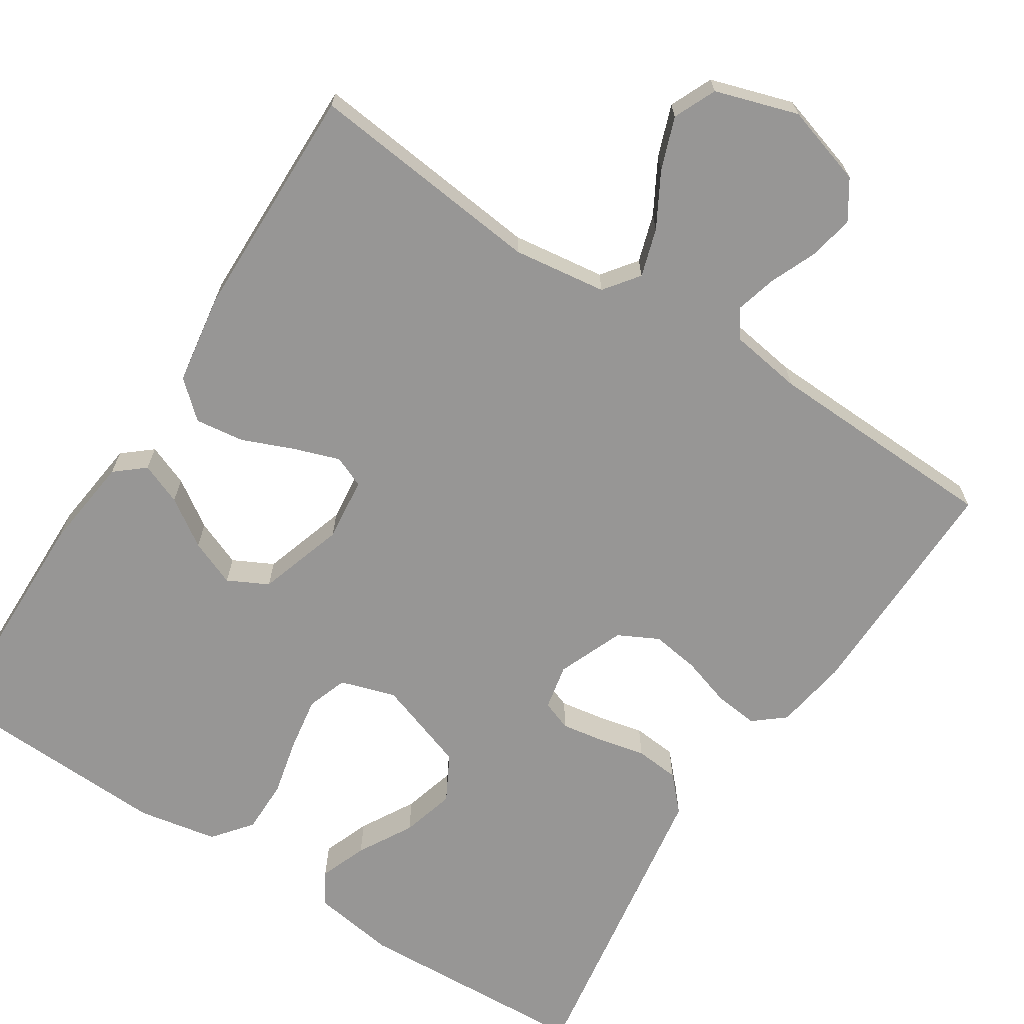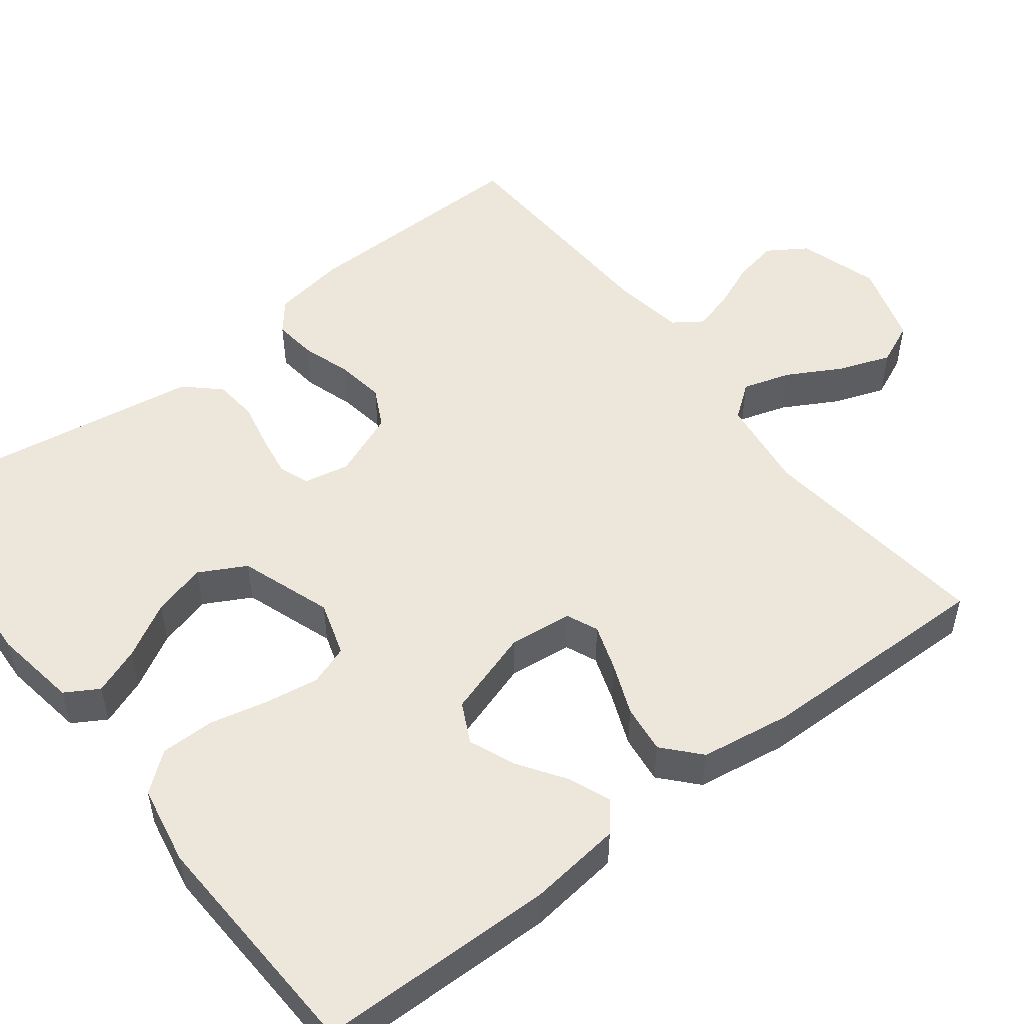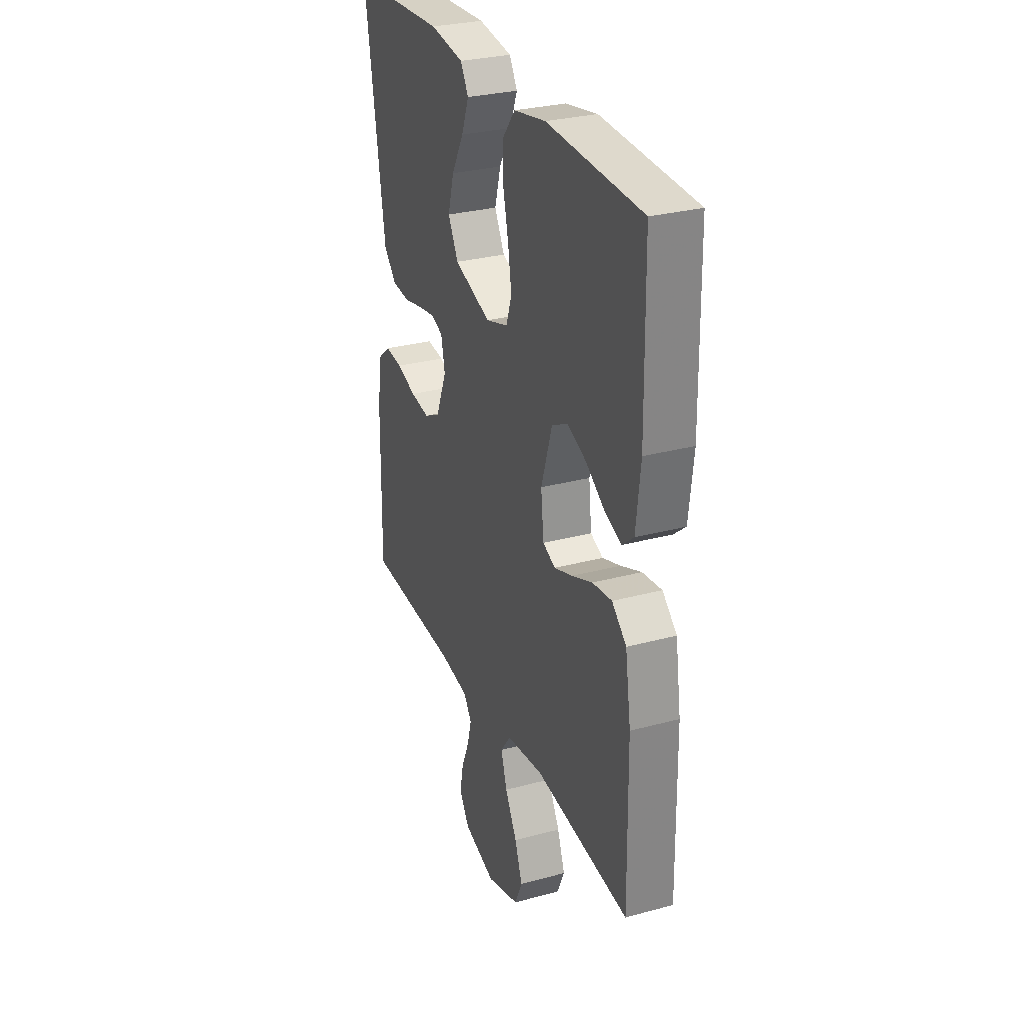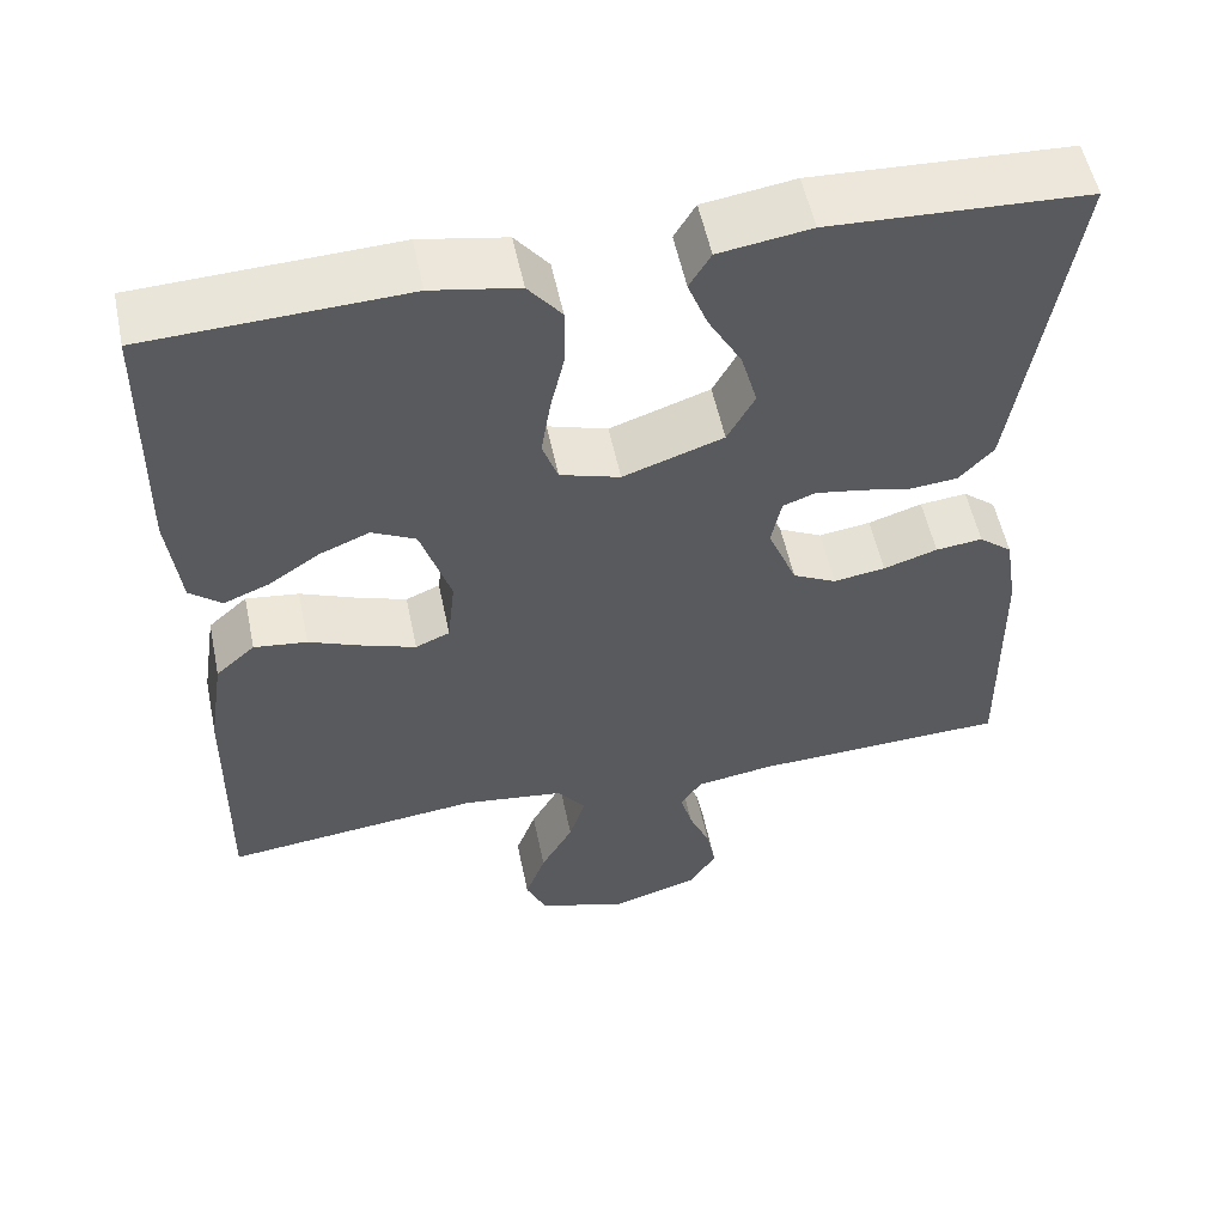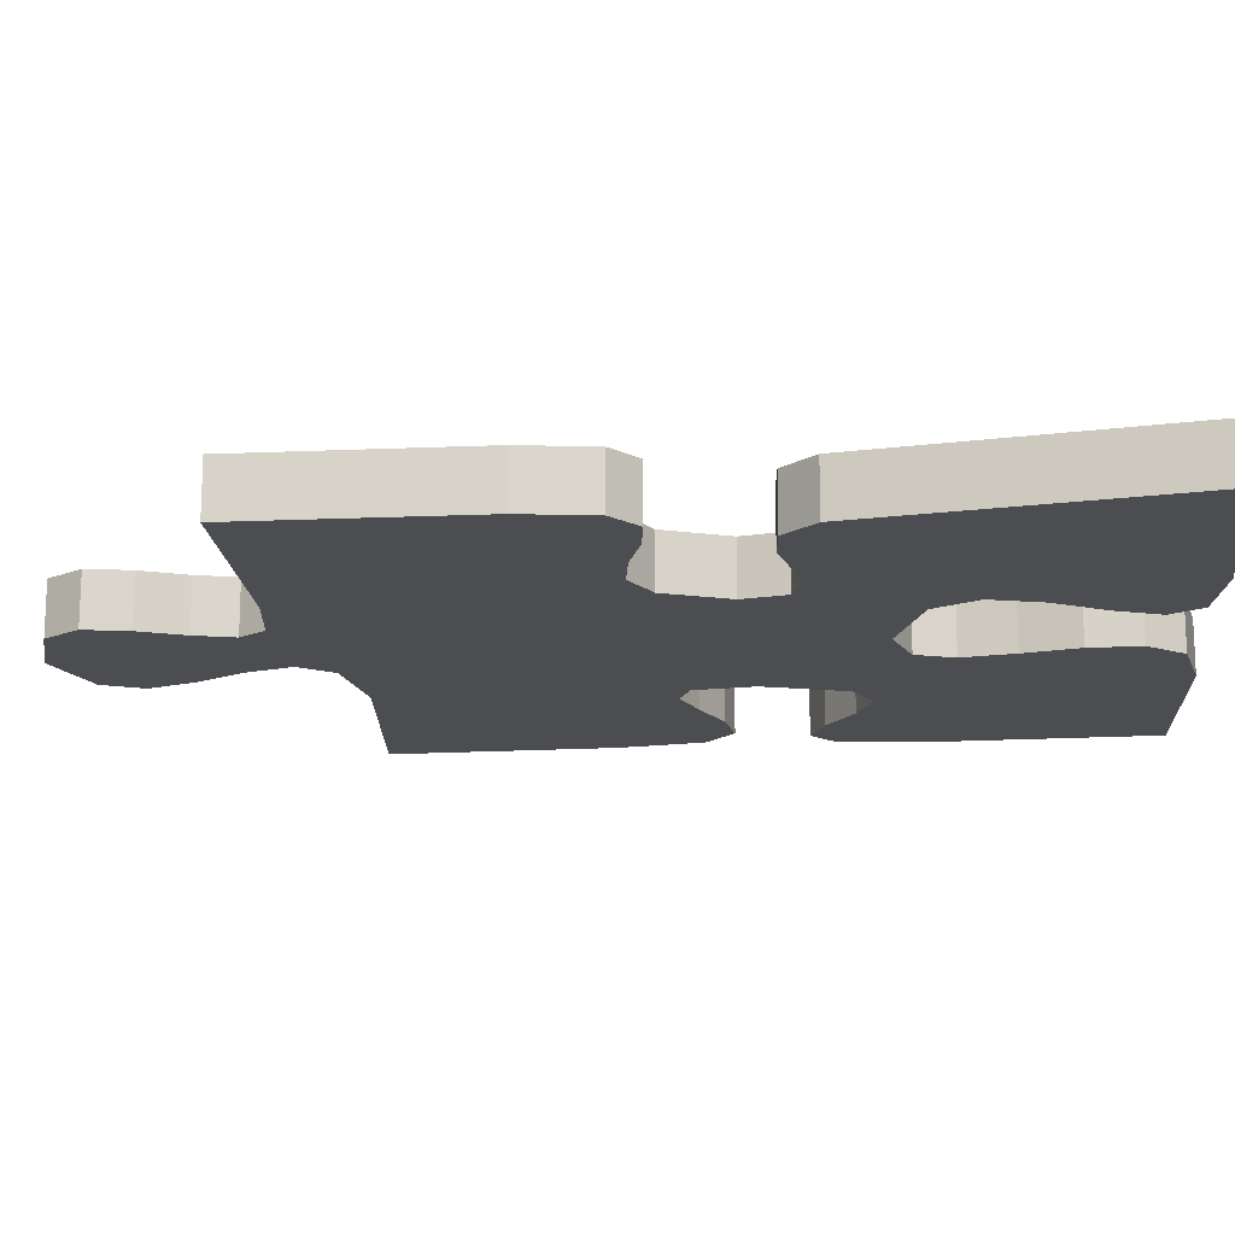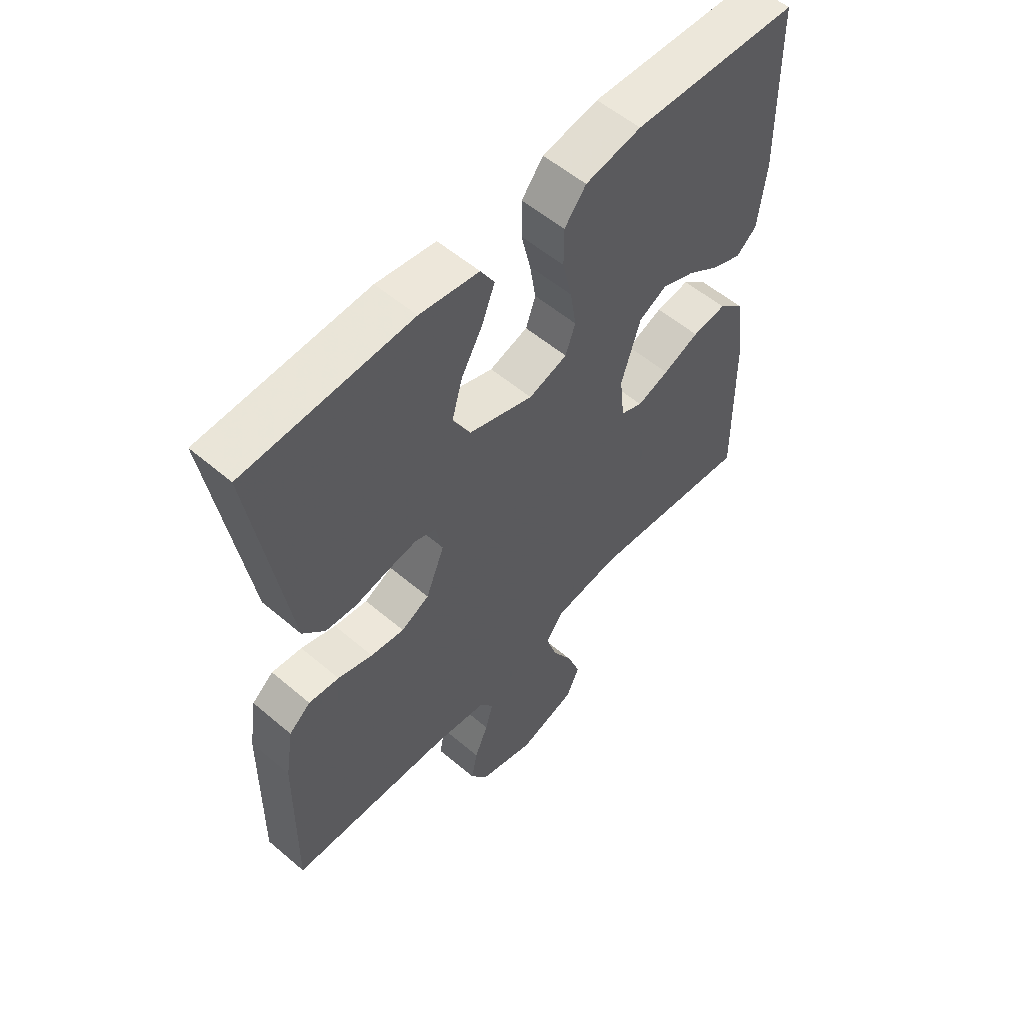
<metadata>
{"format":"obj","ext":"obj","renderer":"f3d","projection":"perspective","resolution":1024,"background":"white","views":[{"elev":-67.9,"azim":147.2,"up":"+Y"},{"elev":51.4,"azim":52.2,"up":"+Y"},{"elev":29.5,"azim":68.3,"up":"+Z"},{"elev":54.9,"azim":168.2,"up":"+Z"},{"elev":-15.8,"azim":-83.9,"up":"+Y"},{"elev":55.9,"azim":-48.3,"up":"+Z"}]}
</metadata>
<code>
v -0.5 0.07 -0.5
v -0.495 0.07 -0.2
v -0.48 0.07 -0.107
v -0.441 0.07 -0.075
v -0.386 0.07 -0.081
v -0.323 0.07 -0.101
v -0.262 0.07 -0.11
v -0.211 0.07 -0.084
v -0.177 0.07 0
v -0.189 0.07 0.058
v -0.227 0.07 0.072
v -0.282 0.07 0.063
v -0.341 0.07 0.05
v -0.397 0.07 0.055
v -0.437 0.07 0.098
v -0.453 0.07 0.2
v -0.5 0.07 0.5
v -0.2 0.07 0.515
v -0.093 0.07 0.499
v -0.068 0.07 0.457
v -0.091 0.07 0.397
v -0.13 0.07 0.328
v -0.149 0.07 0.26
v -0.117 0.07 0.201
v 0 0.07 0.161
v 0.07 0.07 0.183
v 0.088 0.07 0.234
v 0.077 0.07 0.303
v 0.06 0.07 0.376
v 0.06 0.07 0.444
v 0.099 0.07 0.493
v 0.2 0.07 0.512
v 0.5 0.07 0.5
v 0.505 0.07 0.2
v 0.491 0.07 0.082
v 0.454 0.07 0.051
v 0.401 0.07 0.072
v 0.341 0.07 0.112
v 0.282 0.07 0.136
v 0.231 0.07 0.11
v 0.196 0.07 0
v 0.205 0.07 -0.081
v 0.245 0.07 -0.098
v 0.303 0.07 -0.078
v 0.369 0.07 -0.051
v 0.431 0.07 -0.043
v 0.477 0.07 -0.084
v 0.495 0.07 -0.2
v 0.5 0.07 -0.5
v 0.2 0.07 -0.467
v 0.081 0.07 -0.483
v 0.048 0.07 -0.527
v 0.067 0.07 -0.588
v 0.105 0.07 -0.656
v 0.129 0.07 -0.722
v 0.105 0.07 -0.776
v 0 0.07 -0.809
v -0.102 0.07 -0.778
v -0.134 0.07 -0.729
v -0.123 0.07 -0.672
v -0.098 0.07 -0.613
v -0.084 0.07 -0.561
v -0.109 0.07 -0.525
v -0.2 0.07 -0.511
v -0.5 0 -0.5
v -0.495 0 -0.2
v -0.48 0 -0.107
v -0.441 0 -0.075
v -0.386 0 -0.081
v -0.323 0 -0.101
v -0.262 0 -0.11
v -0.211 0 -0.084
v -0.177 0 0
v -0.189 0 0.058
v -0.227 0 0.072
v -0.282 0 0.063
v -0.341 0 0.05
v -0.397 0 0.055
v -0.437 0 0.098
v -0.453 0 0.2
v -0.5 0 0.5
v -0.2 0 0.515
v -0.093 0 0.499
v -0.068 0 0.457
v -0.091 0 0.397
v -0.13 0 0.328
v -0.149 0 0.26
v -0.117 0 0.201
v 0 0 0.161
v 0.07 0 0.183
v 0.088 0 0.234
v 0.077 0 0.303
v 0.06 0 0.376
v 0.06 0 0.444
v 0.099 0 0.493
v 0.2 0 0.512
v 0.5 0 0.5
v 0.505 0 0.2
v 0.491 0 0.082
v 0.454 0 0.051
v 0.401 0 0.072
v 0.341 0 0.112
v 0.282 0 0.136
v 0.231 0 0.11
v 0.196 0 0
v 0.205 0 -0.081
v 0.245 0 -0.098
v 0.303 0 -0.078
v 0.369 0 -0.051
v 0.431 0 -0.043
v 0.477 0 -0.084
v 0.495 0 -0.2
v 0.5 0 -0.5
v 0.2 0 -0.467
v 0.081 0 -0.483
v 0.048 0 -0.527
v 0.067 0 -0.588
v 0.105 0 -0.656
v 0.129 0 -0.722
v 0.105 0 -0.776
v 0 0 -0.809
v -0.102 0 -0.778
v -0.134 0 -0.729
v -0.123 0 -0.672
v -0.098 0 -0.613
v -0.084 0 -0.561
v -0.109 0 -0.525
v -0.2 0 -0.511
f 59 60 61
f 58 59 61
f 57 58 61
f 56 57 61
f 55 56 61
f 54 55 61
f 53 54 61
f 52 53 61 62
f 51 52 62 63
f 48 49 50
f 47 48 50
f 46 47 50
f 45 46 50
f 44 45 50
f 43 44 50 51
f 51 63 64
f 43 51 64
f 42 43 64
f 36 37 38
f 35 36 38
f 34 35 38
f 33 34 38
f 32 33 38
f 31 32 38
f 30 31 38
f 29 30 38
f 28 29 38
f 27 28 38 39
f 26 27 39 40
f 20 21 22
f 19 20 22
f 18 19 22
f 17 18 22
f 16 17 22
f 15 16 22
f 14 15 22
f 13 14 22
f 12 13 22
f 11 12 22 23
f 10 11 23 24
f 4 5 6
f 3 4 6
f 2 3 6
f 1 2 6
f 64 1 6
f 64 6 7
f 64 7 8
f 42 64 8
f 41 42 8
f 41 8 9
f 40 41 9
f 26 40 9
f 25 26 9
f 9 10 24 25
f 125 124 123
f 125 123 122
f 125 122 121
f 125 121 120
f 125 120 119
f 125 119 118
f 125 118 117
f 126 125 117 116
f 127 126 116 115
f 114 113 112
f 114 112 111
f 114 111 110
f 114 110 109
f 114 109 108
f 115 114 108 107
f 128 127 115
f 128 115 107
f 128 107 106
f 102 101 100
f 102 100 99
f 102 99 98
f 102 98 97
f 102 97 96
f 102 96 95
f 102 95 94
f 102 94 93
f 102 93 92
f 103 102 92 91
f 104 103 91 90
f 86 85 84
f 86 84 83
f 86 83 82
f 86 82 81
f 86 81 80
f 86 80 79
f 86 79 78
f 86 78 77
f 86 77 76
f 87 86 76 75
f 88 87 75 74
f 70 69 68
f 70 68 67
f 70 67 66
f 70 66 65
f 70 65 128
f 71 70 128
f 72 71 128
f 72 128 106
f 72 106 105
f 73 72 105
f 73 105 104
f 73 104 90
f 73 90 89
f 89 88 74 73
f 1 65 66 2
f 2 66 67 3
f 3 67 68 4
f 4 68 69 5
f 5 69 70 6
f 6 70 71 7
f 7 71 72 8
f 8 72 73 9
f 9 73 74 10
f 10 74 75 11
f 11 75 76 12
f 12 76 77 13
f 13 77 78 14
f 14 78 79 15
f 15 79 80 16
f 16 80 81 17
f 17 81 82 18
f 18 82 83 19
f 19 83 84 20
f 20 84 85 21
f 21 85 86 22
f 22 86 87 23
f 23 87 88 24
f 24 88 89 25
f 25 89 90 26
f 26 90 91 27
f 27 91 92 28
f 28 92 93 29
f 29 93 94 30
f 30 94 95 31
f 31 95 96 32
f 32 96 97 33
f 33 97 98 34
f 34 98 99 35
f 35 99 100 36
f 36 100 101 37
f 37 101 102 38
f 38 102 103 39
f 39 103 104 40
f 40 104 105 41
f 41 105 106 42
f 42 106 107 43
f 43 107 108 44
f 44 108 109 45
f 45 109 110 46
f 46 110 111 47
f 47 111 112 48
f 48 112 113 49
f 49 113 114 50
f 50 114 115 51
f 51 115 116 52
f 52 116 117 53
f 53 117 118 54
f 54 118 119 55
f 55 119 120 56
f 56 120 121 57
f 57 121 122 58
f 58 122 123 59
f 59 123 124 60
f 60 124 125 61
f 61 125 126 62
f 62 126 127 63
f 63 127 128 64
f 64 128 65 1

</code>
